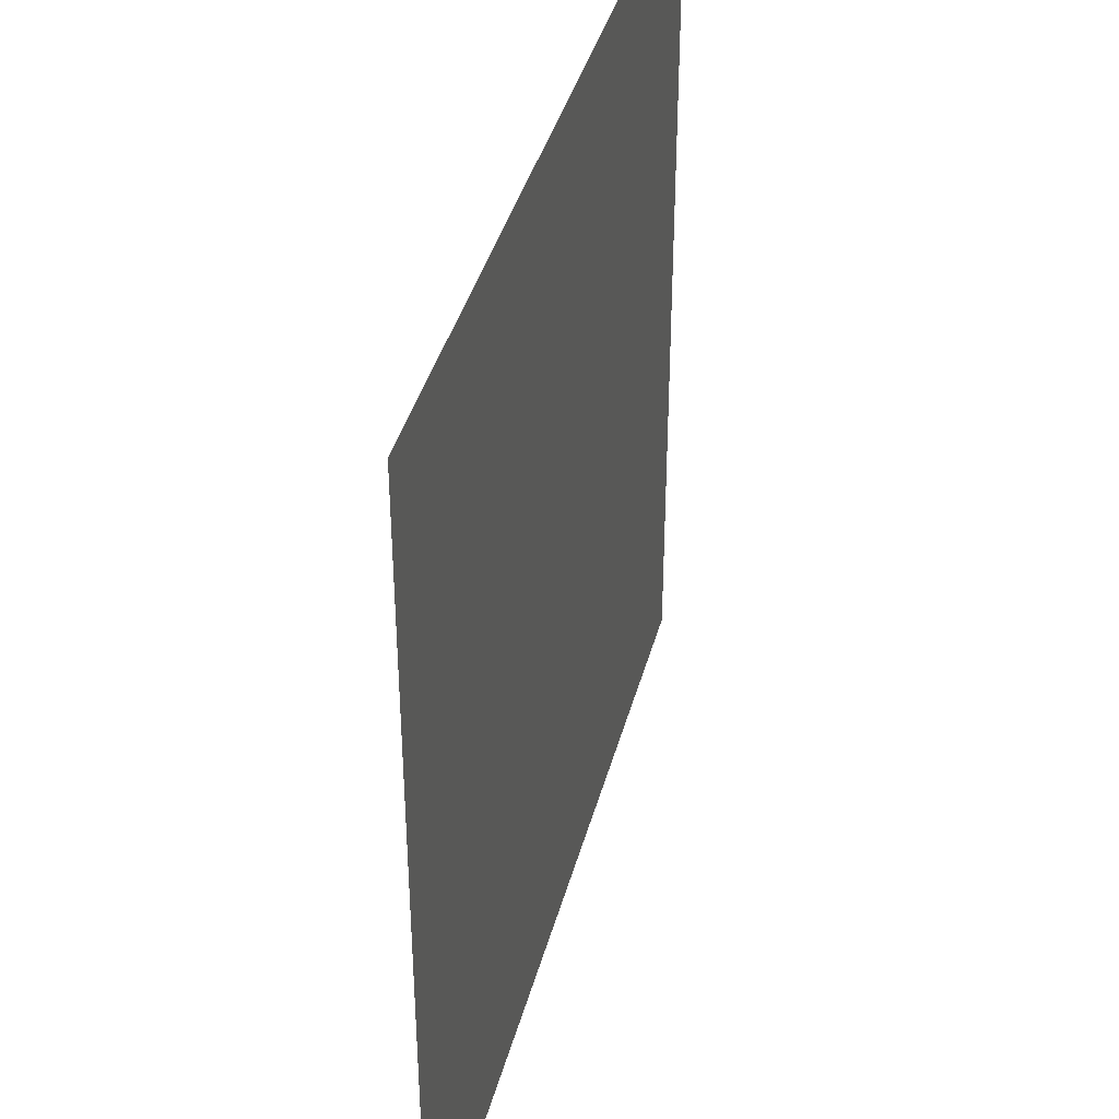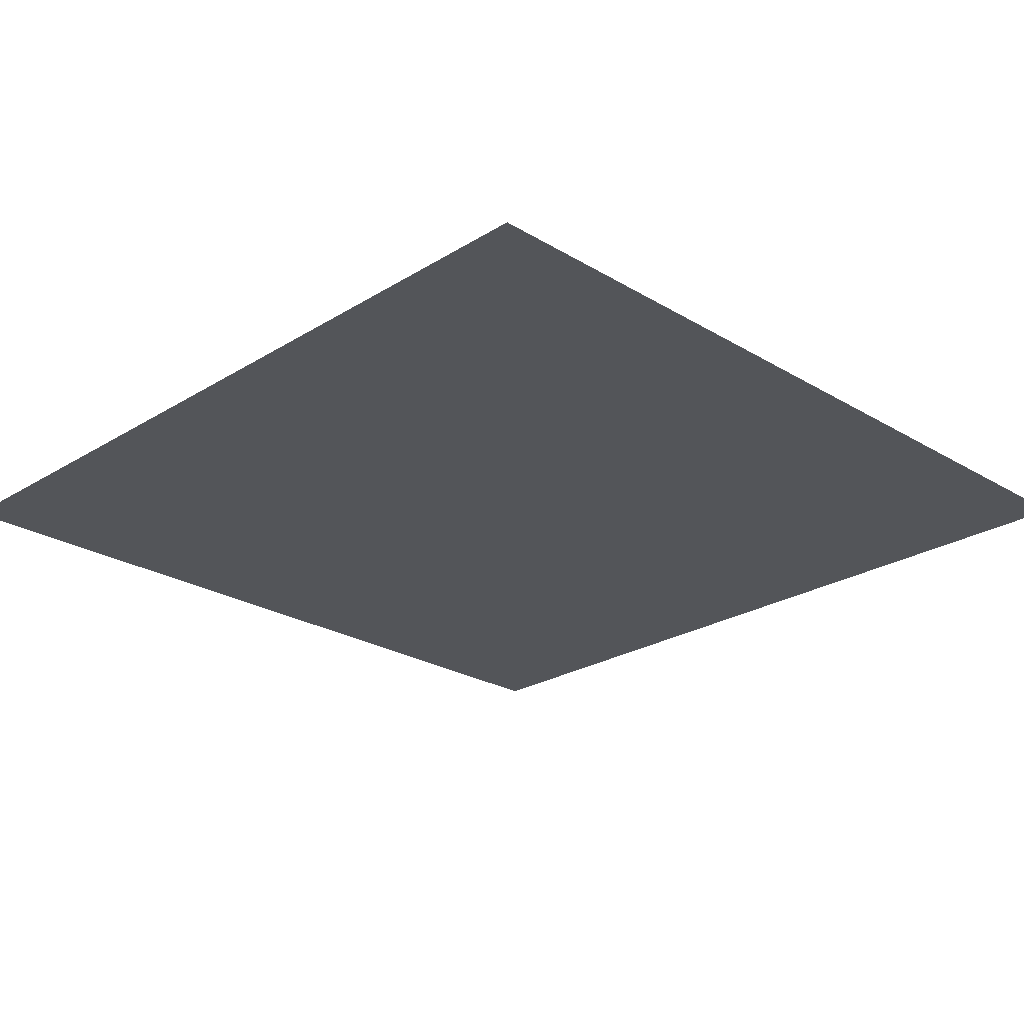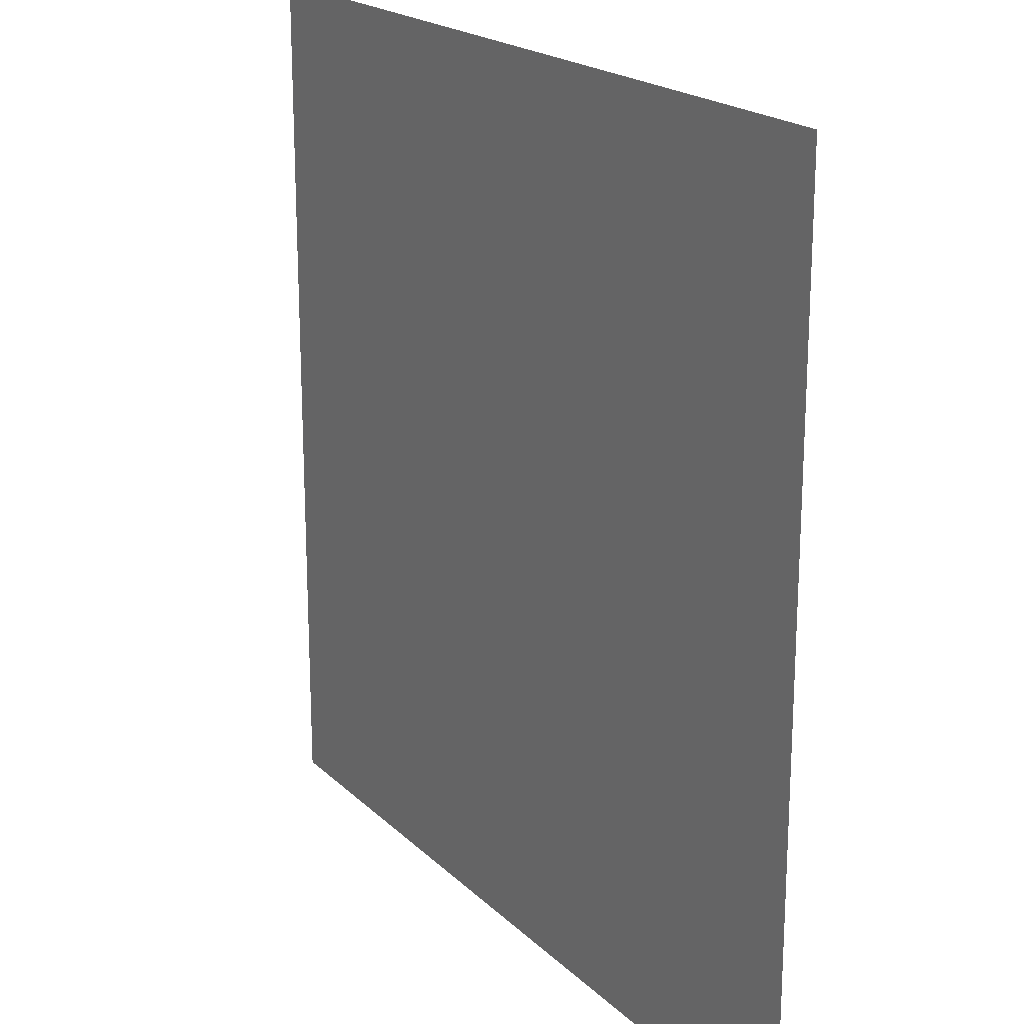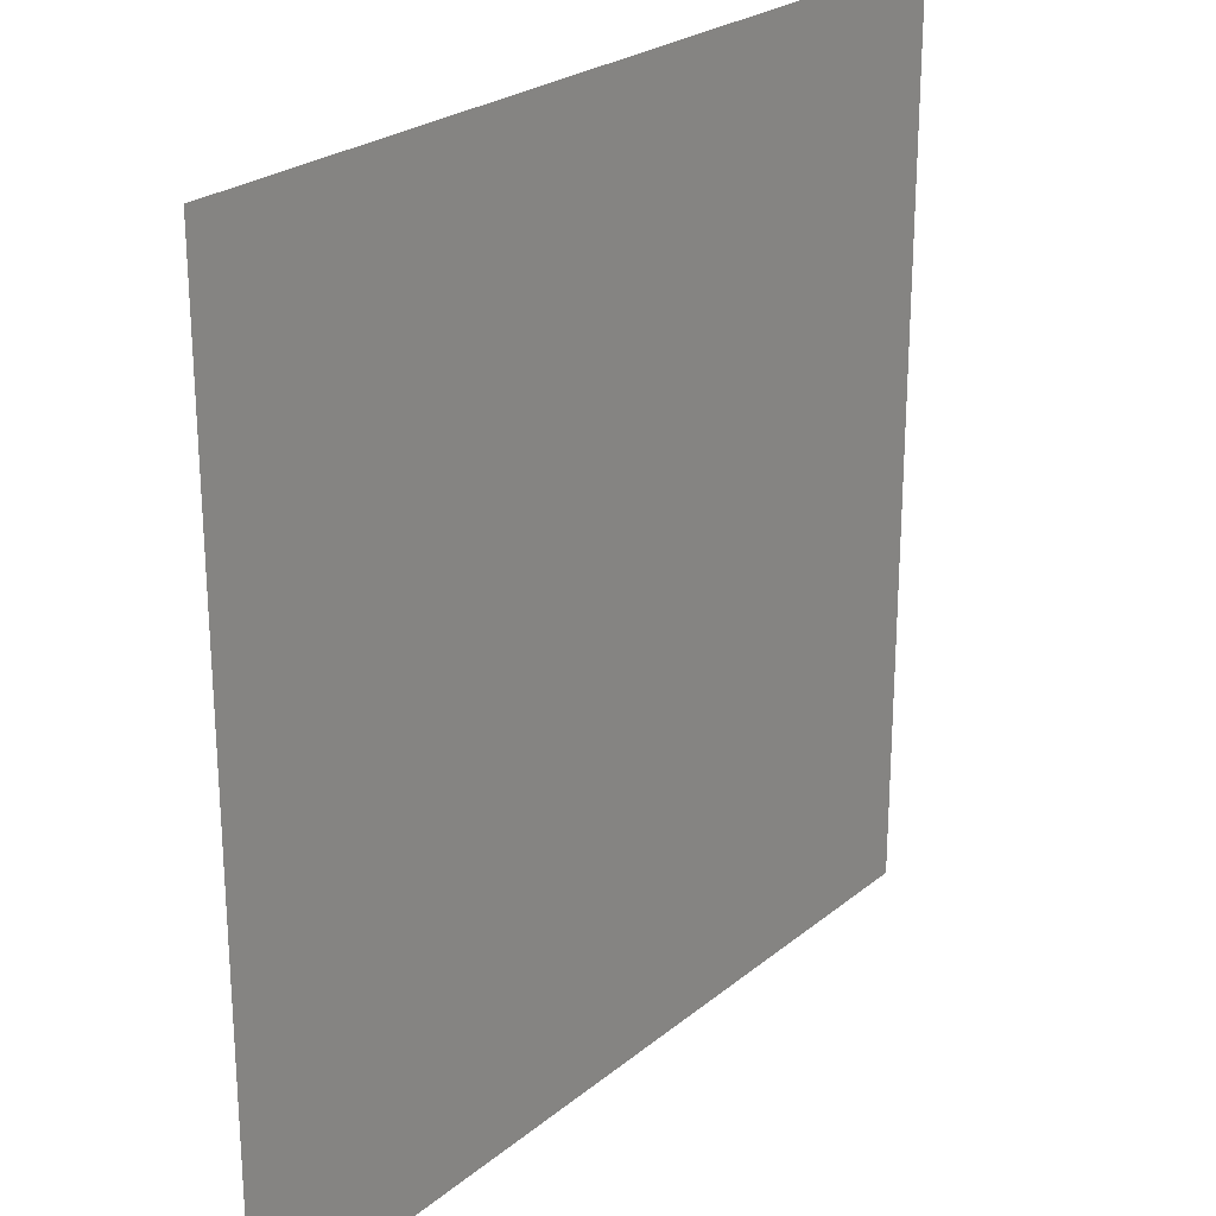
<metadata>
{"format":"obj","ext":"obj","renderer":"f3d","projection":"perspective","resolution":1024,"background":"white","views":[{"elev":39.8,"azim":-75.4,"up":"+Y"},{"elev":-24.5,"azim":-44.6,"up":"+Z"},{"elev":19.9,"azim":58.8,"up":"+Y"},{"elev":24.6,"azim":127.4,"up":"+Y"}]}
</metadata>
<code>
v -832 -512 0
v -896 -512 0
v -896 -448 0
v -832 -448 0
v -960 -512 0
v -960 -448 0
v -1024 -512 0
v -1024 -448 0
v -1088 -512 0
v -1088 -448 0
v -1152 -512 0
v -1152 -448 0
v -1216 -512 0
v -1216 -448 0
v -1280 -512 0
v -1280 -448 0
v -1344 -512 0
v -1344 -448 0
v -1408 -512 0
v -1408 -448 0
v -1472 -512 0
v -1472 -448 0
v -1536 -512 0
v -1536 -448 0
v -1600 -512 0
v -1600 -448 0
v -1664 -512 0
v -1664 -448 0
v -1728 -512 0
v -1728 -448 0
v -1792 -512 0
v -1792 -448 0
v -1856 -512 0
v -1856 -448 0
v -1920 -512 0
v -1920 -448 0
v -1984 -512 0
v -1984 -448 0
v -832 -576 0
v -896 -576 0
v -960 -576 0
v -1024 -576 0
v -1088 -576 0
v -1152 -576 0
v -1216 -576 0
v -1280 -576 0
v -1344 -576 0
v -1408 -576 0
v -1472 -576 0
v -1536 -576 0
v -1600 -576 0
v -1664 -576 0
v -1728 -576 0
v -1792 -576 0
v -1856 -576 0
v -1920 -576 0
v -1984 -576 0
v -832 -640 0
v -896 -640 0
v -960 -640 0
v -1024 -640 0
v -1088 -640 0
v -1152 -640 0
v -1216 -640 0
v -1280 -640 0
v -1344 -640 0
v -1408 -640 0
v -1472 -640 0
v -1536 -640 0
v -1600 -640 0
v -1664 -640 0
v -1728 -640 0
v -1792 -640 0
v -1856 -640 0
v -1920 -640 0
v -1984 -640 0
v -832 -704 0
v -896 -704 0
v -960 -704 0
v -1024 -704 0
v -1088 -704 0
v -1152 -704 0
v -1216 -704 0
v -1280 -704 0
v -1344 -704 0
v -1408 -704 0
v -1472 -704 0
v -1536 -704 0
v -1600 -704 0
v -1664 -704 0
v -1728 -704 0
v -1792 -704 0
v -1856 -704 0
v -1920 -704 0
v -1984 -704 0
v -1088 -1024 0
v -1152 -1024 0
v -1152 -960 0
v -1088 -960 0
v -1216 -1024 0
v -1216 -960 0
v -1280 -1024 0
v -1280 -960 0
v -1344 -1024 0
v -1344 -960 0
v -1408 -1024 0
v -1408 -960 0
v -1472 -1024 0
v -1472 -960 0
v -1536 -1024 0
v -1536 -960 0
v -1600 -1024 0
v -1600 -960 0
v -1664 -1024 0
v -1664 -960 0
v -1728 -1024 0
v -1728 -960 0
v -1088 -1088 0
v -1152 -1088 0
v -1216 -1088 0
v -1280 -1088 0
v -1344 -1088 0
v -1408 -1088 0
v -1472 -1088 0
v -1536 -1088 0
v -1600 -1088 0
v -1664 -1088 0
v -1728 -1088 0
v -896 -1216 0
v -960 -1216 0
v -960 -1152 0
v -896 -1152 0
v -1024 -1216 0
v -1024 -1152 0
v -1792 -1216 0
v -1856 -1216 0
v -1856 -1152 0
v -1792 -1152 0
v -1920 -1216 0
v -1920 -1152 0
v -832 -1408 0
v -896 -1408 0
v -896 -1344 0
v -832 -1344 0
v -960 -1408 0
v -960 -1344 0
v -1024 -1408 0
v -1024 -1344 0
v -1088 -1408 0
v -1088 -1344 0
v -1152 -1408 0
v -1152 -1344 0
v -1216 -1408 0
v -1216 -1344 0
v -1280 -1408 0
v -1280 -1344 0
v -1344 -1408 0
v -1344 -1344 0
v -1408 -1408 0
v -1408 -1344 0
v -1472 -1408 0
v -1472 -1344 0
v -1536 -1408 0
v -1536 -1344 0
v -1600 -1408 0
v -1600 -1344 0
v -1664 -1408 0
v -1664 -1344 0
v -1728 -1408 0
v -1728 -1344 0
v -1792 -1408 0
v -1792 -1344 0
v -1856 -1408 0
v -1856 -1344 0
v -1920 -1408 0
v -1920 -1344 0
v -1984 -1408 0
v -1984 -1344 0
v -832 -1472 0
v -896 -1472 0
v -960 -1472 0
v -1024 -1472 0
v -1088 -1472 0
v -1152 -1472 0
v -1216 -1472 0
v -1280 -1472 0
v -1344 -1472 0
v -1408 -1472 0
v -1472 -1472 0
v -1536 -1472 0
v -1600 -1472 0
v -1664 -1472 0
v -1728 -1472 0
v -1792 -1472 0
v -1856 -1472 0
v -1920 -1472 0
v -1984 -1472 0
v -832 -1536 0
v -896 -1536 0
v -960 -1536 0
v -1024 -1536 0
v -1088 -1536 0
v -1152 -1536 0
v -1216 -1536 0
v -1280 -1536 0
v -1344 -1536 0
v -1408 -1536 0
v -1472 -1536 0
v -1536 -1536 0
v -1600 -1536 0
v -1664 -1536 0
v -1728 -1536 0
v -1792 -1536 0
v -1856 -1536 0
v -1920 -1536 0
v -1984 -1536 0
v -832 -1600 0
v -896 -1600 0
v -960 -1600 0
v -1024 -1600 0
v -1088 -1600 0
v -1152 -1600 0
v -1216 -1600 0
v -1280 -1600 0
v -1344 -1600 0
v -1408 -1600 0
v -1472 -1600 0
v -1536 -1600 0
v -1600 -1600 0
v -1664 -1600 0
v -1728 -1600 0
v -1792 -1600 0
v -1856 -1600 0
v -1920 -1600 0
v -1984 -1600 0
v -832 -768 0
v -896 -768 0
v -960 -768 0
v -1024 -768 0
v -1088 -768 0
v -1152 -768 0
v -1216 -768 0
v -1280 -768 0
v -1344 -768 0
v -1408 -768 0
v -1472 -768 0
v -1536 -768 0
v -1600 -768 0
v -1664 -768 0
v -1728 -768 0
v -1792 -768 0
v -1856 -768 0
v -1920 -768 0
v -1984 -768 0
v -832 -832 0
v -896 -832 0
v -960 -832 0
v -1024 -832 0
v -1088 -832 0
v -1152 -832 0
v -1216 -832 0
v -1280 -832 0
v -1344 -832 0
v -1408 -832 0
v -1472 -832 0
v -1536 -832 0
v -1600 -832 0
v -1664 -832 0
v -1728 -832 0
v -1792 -832 0
v -1856 -832 0
v -1920 -832 0
v -1984 -832 0
v -832 -896 0
v -896 -896 0
v -960 -896 0
v -1024 -896 0
v -1088 -896 0
v -1152 -896 0
v -1216 -896 0
v -1280 -896 0
v -1344 -896 0
v -1408 -896 0
v -1472 -896 0
v -1536 -896 0
v -1600 -896 0
v -1664 -896 0
v -1728 -896 0
v -1792 -896 0
v -1856 -896 0
v -1920 -896 0
v -1984 -896 0
v -832 -960 0
v -896 -960 0
v -960 -960 0
v -1024 -960 0
v -1792 -960 0
v -1856 -960 0
v -1920 -960 0
v -1984 -960 0
v -832 -1024 0
v -896 -1024 0
v -960 -1024 0
v -1024 -1024 0
v -1792 -1024 0
v -1856 -1024 0
v -1920 -1024 0
v -1984 -1024 0
v -832 -1088 0
v -896 -1088 0
v -960 -1088 0
v -1024 -1088 0
v -1792 -1088 0
v -1856 -1088 0
v -1920 -1088 0
v -1984 -1088 0
v -832 -1152 0
v -1088 -1152 0
v -1152 -1152 0
v -1216 -1152 0
v -1280 -1152 0
v -1344 -1152 0
v -1408 -1152 0
v -1472 -1152 0
v -1536 -1152 0
v -1600 -1152 0
v -1664 -1152 0
v -1728 -1152 0
v -1984 -1152 0
v -832 -1216 0
v -1088 -1216 0
v -1152 -1216 0
v -1216 -1216 0
v -1280 -1216 0
v -1344 -1216 0
v -1408 -1216 0
v -1472 -1216 0
v -1536 -1216 0
v -1600 -1216 0
v -1664 -1216 0
v -1728 -1216 0
v -1984 -1216 0
v -832 -1280 0
v -896 -1280 0
v -960 -1280 0
v -1024 -1280 0
v -1088 -1280 0
v -1152 -1280 0
v -1216 -1280 0
v -1280 -1280 0
v -1344 -1280 0
v -1408 -1280 0
v -1472 -1280 0
v -1536 -1280 0
v -1600 -1280 0
v -1664 -1280 0
v -1728 -1280 0
v -1792 -1280 0
v -1856 -1280 0
v -1920 -1280 0
v -1984 -1280 0
g mesh_[00]_[00]
f 1 2 3 4
f 2 5 6 3
f 5 7 8 6
f 7 9 10 8
f 9 11 12 10
f 11 13 14 12
f 13 15 16 14
f 15 17 18 16
f 17 19 20 18
f 19 21 22 20
f 21 23 24 22
f 23 25 26 24
f 25 27 28 26
f 27 29 30 28
f 29 31 32 30
f 31 33 34 32
f 33 35 36 34
f 35 37 38 36
f 39 40 2 1
f 40 41 5 2
f 41 42 7 5
f 42 43 9 7
f 43 44 11 9
f 44 45 13 11
f 45 46 15 13
f 46 47 17 15
f 47 48 19 17
f 48 49 21 19
f 49 50 23 21
f 50 51 25 23
f 51 52 27 25
f 52 53 29 27
f 53 54 31 29
f 54 55 33 31
f 55 56 35 33
f 56 57 37 35
f 58 59 40 39
f 59 60 41 40
f 60 61 42 41
f 61 62 43 42
f 62 63 44 43
f 63 64 45 44
f 64 65 46 45
f 65 66 47 46
f 66 67 48 47
f 67 68 49 48
f 68 69 50 49
f 69 70 51 50
f 70 71 52 51
f 71 72 53 52
f 72 73 54 53
f 73 74 55 54
f 74 75 56 55
f 75 76 57 56
f 77 78 59 58
f 78 79 60 59
f 79 80 61 60
f 80 81 62 61
f 81 82 63 62
f 82 83 64 63
f 83 84 65 64
f 84 85 66 65
f 85 86 67 66
f 86 87 68 67
f 87 88 69 68
f 88 89 70 69
f 89 90 71 70
f 90 91 72 71
f 91 92 73 72
f 92 93 74 73
f 93 94 75 74
f 94 95 76 75
f 96 97 98 99
f 97 100 101 98
f 100 102 103 101
f 102 104 105 103
f 104 106 107 105
f 106 108 109 107
f 108 110 111 109
f 110 112 113 111
f 112 114 115 113
f 114 116 117 115
f 118 119 97 96
f 119 120 100 97
f 120 121 102 100
f 121 122 104 102
f 122 123 106 104
f 123 124 108 106
f 124 125 110 108
f 125 126 112 110
f 126 127 114 112
f 127 128 116 114
f 129 130 131 132
f 130 133 134 131
f 135 136 137 138
f 136 139 140 137
f 141 142 143 144
f 142 145 146 143
f 145 147 148 146
f 147 149 150 148
f 149 151 152 150
f 151 153 154 152
f 153 155 156 154
f 155 157 158 156
f 157 159 160 158
f 159 161 162 160
f 161 163 164 162
f 163 165 166 164
f 165 167 168 166
f 167 169 170 168
f 169 171 172 170
f 171 173 174 172
f 173 175 176 174
f 175 177 178 176
f 179 180 142 141
f 180 181 145 142
f 181 182 147 145
f 182 183 149 147
f 183 184 151 149
f 184 185 153 151
f 185 186 155 153
f 186 187 157 155
f 187 188 159 157
f 188 189 161 159
f 189 190 163 161
f 190 191 165 163
f 191 192 167 165
f 192 193 169 167
f 193 194 171 169
f 194 195 173 171
f 195 196 175 173
f 196 197 177 175
f 198 199 180 179
f 199 200 181 180
f 200 201 182 181
f 201 202 183 182
f 202 203 184 183
f 203 204 185 184
f 204 205 186 185
f 205 206 187 186
f 206 207 188 187
f 207 208 189 188
f 208 209 190 189
f 209 210 191 190
f 210 211 192 191
f 211 212 193 192
f 212 213 194 193
f 213 214 195 194
f 214 215 196 195
f 215 216 197 196
f 217 218 199 198
f 218 219 200 199
f 219 220 201 200
f 220 221 202 201
f 221 222 203 202
f 222 223 204 203
f 223 224 205 204
f 224 225 206 205
f 225 226 207 206
f 226 227 208 207
f 227 228 209 208
f 228 229 210 209
f 229 230 211 210
f 230 231 212 211
f 231 232 213 212
f 232 233 214 213
f 233 234 215 214
f 234 235 216 215
g mesh_[01]_[00]
f 236 237 78 77
f 237 238 79 78
f 238 239 80 79
f 239 240 81 80
f 240 241 82 81
f 241 242 83 82
f 242 243 84 83
f 243 244 85 84
f 244 245 86 85
f 245 246 87 86
f 246 247 88 87
f 247 248 89 88
f 248 249 90 89
f 249 250 91 90
f 250 251 92 91
f 251 252 93 92
f 252 253 94 93
f 253 254 95 94
f 255 256 237 236
f 256 257 238 237
f 257 258 239 238
f 258 259 240 239
f 259 260 241 240
f 260 261 242 241
f 261 262 243 242
f 262 263 244 243
f 263 264 245 244
f 264 265 246 245
f 265 266 247 246
f 266 267 248 247
f 267 268 249 248
f 268 269 250 249
f 269 270 251 250
f 270 271 252 251
f 271 272 253 252
f 272 273 254 253
f 274 275 256 255
f 275 276 257 256
f 276 277 258 257
f 277 278 259 258
f 278 279 260 259
f 279 280 261 260
f 280 281 262 261
f 281 282 263 262
f 282 283 264 263
f 283 284 265 264
f 284 285 266 265
f 285 286 267 266
f 286 287 268 267
f 287 288 269 268
f 288 289 270 269
f 289 290 271 270
f 290 291 272 271
f 291 292 273 272
f 293 294 275 274
f 294 295 276 275
f 295 296 277 276
f 296 99 278 277
f 99 98 279 278
f 98 101 280 279
f 101 103 281 280
f 103 105 282 281
f 105 107 283 282
f 107 109 284 283
f 109 111 285 284
f 111 113 286 285
f 113 115 287 286
f 115 117 288 287
f 117 297 289 288
f 297 298 290 289
f 298 299 291 290
f 299 300 292 291
f 301 302 294 293
f 302 303 295 294
f 303 304 296 295
f 304 96 99 296
f 96 97 98 99
f 97 100 101 98
f 100 102 103 101
f 102 104 105 103
f 104 106 107 105
f 106 108 109 107
f 108 110 111 109
f 110 112 113 111
f 112 114 115 113
f 114 116 117 115
f 116 305 297 117
f 305 306 298 297
f 306 307 299 298
f 307 308 300 299
f 309 310 302 301
f 310 311 303 302
f 311 312 304 303
f 312 118 96 304
f 118 119 97 96
f 119 120 100 97
f 120 121 102 100
f 121 122 104 102
f 122 123 106 104
f 123 124 108 106
f 124 125 110 108
f 125 126 112 110
f 126 127 114 112
f 127 128 116 114
f 128 313 305 116
f 313 314 306 305
f 314 315 307 306
f 315 316 308 307
f 317 132 310 309
f 132 131 311 310
f 131 134 312 311
f 134 318 118 312
f 318 319 119 118
f 319 320 120 119
f 320 321 121 120
f 321 322 122 121
f 322 323 123 122
f 323 324 124 123
f 324 325 125 124
f 325 326 126 125
f 326 327 127 126
f 327 328 128 127
f 328 138 313 128
f 138 137 314 313
f 137 140 315 314
f 140 329 316 315
f 330 129 132 317
f 129 130 131 132
f 130 133 134 131
f 133 331 318 134
f 331 332 319 318
f 332 333 320 319
f 333 334 321 320
f 334 335 322 321
f 335 336 323 322
f 336 337 324 323
f 337 338 325 324
f 338 339 326 325
f 339 340 327 326
f 340 341 328 327
f 341 135 138 328
f 135 136 137 138
f 136 139 140 137
f 139 342 329 140
f 343 344 129 330
f 344 345 130 129
f 345 346 133 130
f 346 347 331 133
f 347 348 332 331
f 348 349 333 332
f 349 350 334 333
f 350 351 335 334
f 351 352 336 335
f 352 353 337 336
f 353 354 338 337
f 354 355 339 338
f 355 356 340 339
f 356 357 341 340
f 357 358 135 341
f 358 359 136 135
f 359 360 139 136
f 360 361 342 139
f 144 143 344 343
f 143 146 345 344
f 146 148 346 345
f 148 150 347 346
f 150 152 348 347
f 152 154 349 348
f 154 156 350 349
f 156 158 351 350
f 158 160 352 351
f 160 162 353 352
f 162 164 354 353
f 164 166 355 354
f 166 168 356 355
f 168 170 357 356
f 170 172 358 357
f 172 174 359 358
f 174 176 360 359
f 176 178 361 360
g mesh_[02]_[01]
f 252 254 76 74
f 255 257 79 77
f 257 259 81 79
f 259 261 83 81
f 261 263 85 83
f 263 265 87 85
f 264 266 88 86
f 265 267 89 87
f 269 271 93 91
f 144 146 130 330
f 146 150 331 130
f 154 158 335 333
f 158 162 337 335
f 162 166 339 337
f 164 168 340 338
f 168 172 135 340
f 172 176 139 135
f 147 151 348 346
g mesh_[03]_[00]
f 1 2 3 4
f 2 5 6 3
f 5 7 8 6
f 7 9 10 8
f 9 11 12 10
f 11 13 14 12
f 13 15 16 14
f 15 17 18 16
f 17 19 20 18
f 19 21 22 20
f 21 23 24 22
f 23 25 26 24
f 25 27 28 26
f 27 29 30 28
f 29 31 32 30
f 31 33 34 32
f 33 35 36 34
f 35 37 38 36
f 39 40 2 1
f 40 41 5 2
f 41 42 7 5
f 42 43 9 7
f 43 44 11 9
f 44 45 13 11
f 45 46 15 13
f 46 47 17 15
f 47 48 19 17
f 48 49 21 19
f 49 50 23 21
f 50 51 25 23
f 51 52 27 25
f 52 53 29 27
f 53 54 31 29
f 54 55 33 31
f 55 56 35 33
f 56 57 37 35
f 58 59 40 39
f 59 60 41 40
f 60 61 42 41
f 61 62 43 42
f 62 63 44 43
f 63 64 45 44
f 64 65 46 45
f 65 66 47 46
f 66 67 48 47
f 67 68 49 48
f 68 69 50 49
f 69 70 51 50
f 70 71 52 51
f 71 72 53 52
f 72 73 54 53
f 73 74 55 54
f 74 75 56 55
f 75 76 57 56
f 77 78 59 58
f 78 79 60 59
f 79 80 61 60
f 80 81 62 61
f 81 82 63 62
f 82 83 64 63
f 83 84 65 64
f 84 85 66 65
f 85 86 67 66
f 86 87 68 67
f 87 88 69 68
f 88 89 70 69
f 89 90 71 70
f 90 91 72 71
f 91 92 73 72
f 92 93 74 73
f 93 94 75 74
f 94 95 76 75
f 96 97 98 99
f 97 100 101 98
f 100 102 103 101
f 102 104 105 103
f 104 106 107 105
f 106 108 109 107
f 108 110 111 109
f 110 112 113 111
f 112 114 115 113
f 114 116 117 115
f 118 119 97 96
f 119 120 100 97
f 120 121 102 100
f 121 122 104 102
f 122 123 106 104
f 123 124 108 106
f 124 125 110 108
f 125 126 112 110
f 126 127 114 112
f 127 128 116 114
f 129 130 131 132
f 130 133 134 131
f 135 136 137 138
f 136 139 140 137
f 141 142 143 144
f 142 145 146 143
f 145 147 148 146
f 147 149 150 148
f 149 151 152 150
f 151 153 154 152
f 153 155 156 154
f 155 157 158 156
f 157 159 160 158
f 159 161 162 160
f 161 163 164 162
f 163 165 166 164
f 165 167 168 166
f 167 169 170 168
f 169 171 172 170
f 171 173 174 172
f 173 175 176 174
f 175 177 178 176
f 179 180 142 141
f 180 181 145 142
f 181 182 147 145
f 182 183 149 147
f 183 184 151 149
f 184 185 153 151
f 185 186 155 153
f 186 187 157 155
f 187 188 159 157
f 188 189 161 159
f 189 190 163 161
f 190 191 165 163
f 191 192 167 165
f 192 193 169 167
f 193 194 171 169
f 194 195 173 171
f 195 196 175 173
f 196 197 177 175
f 198 199 180 179
f 199 200 181 180
f 200 201 182 181
f 201 202 183 182
f 202 203 184 183
f 203 204 185 184
f 204 205 186 185
f 205 206 187 186
f 206 207 188 187
f 207 208 189 188
f 208 209 190 189
f 209 210 191 190
f 210 211 192 191
f 211 212 193 192
f 212 213 194 193
f 213 214 195 194
f 214 215 196 195
f 215 216 197 196
f 217 218 199 198
f 218 219 200 199
f 219 220 201 200
f 220 221 202 201
f 221 222 203 202
f 222 223 204 203
f 223 224 205 204
f 224 225 206 205
f 225 226 207 206
f 226 227 208 207
f 227 228 209 208
f 228 229 210 209
f 229 230 211 210
f 230 231 212 211
f 231 232 213 212
f 232 233 214 213
f 233 234 215 214
f 234 235 216 215

</code>
